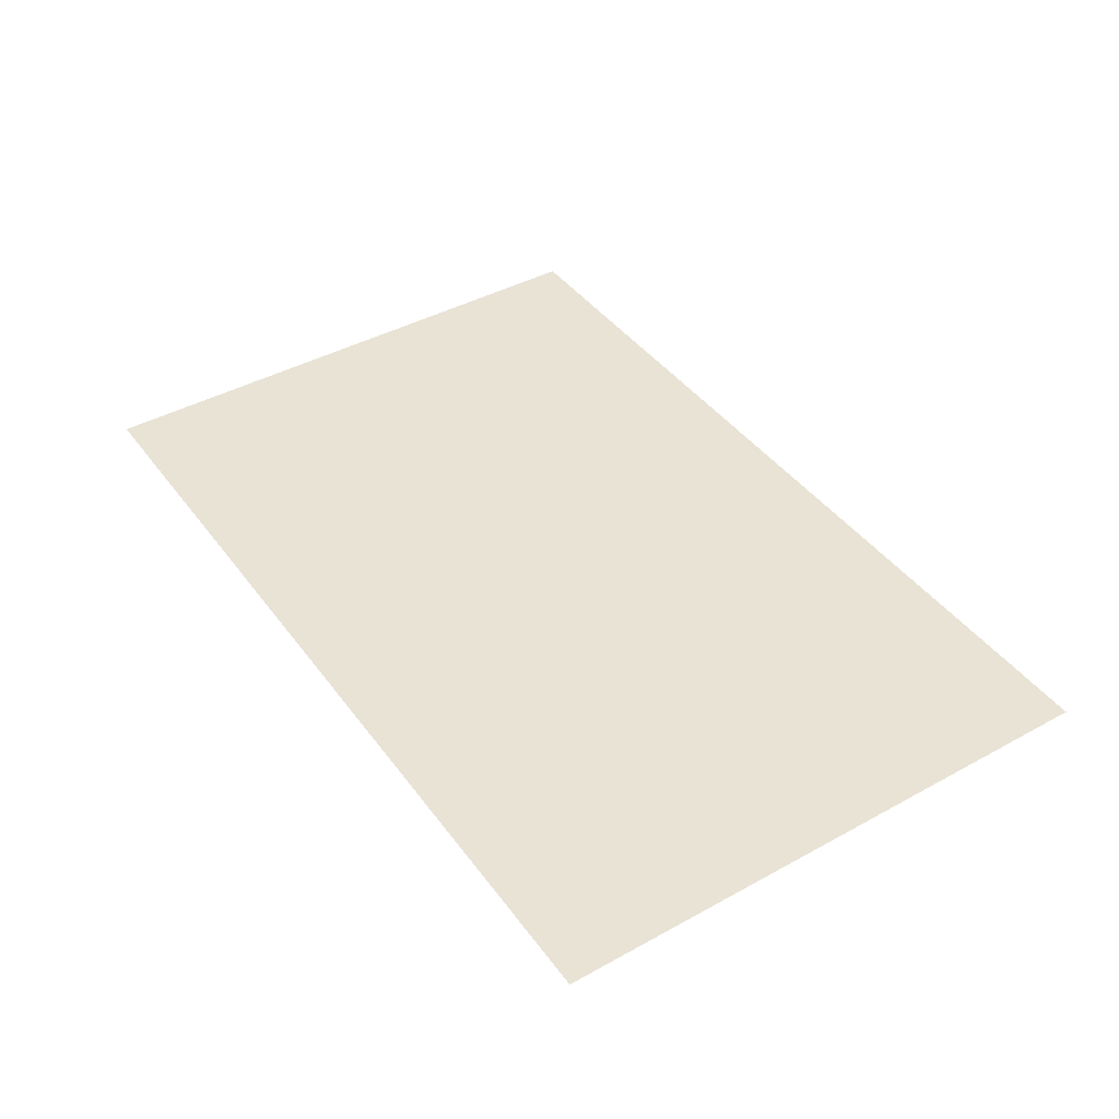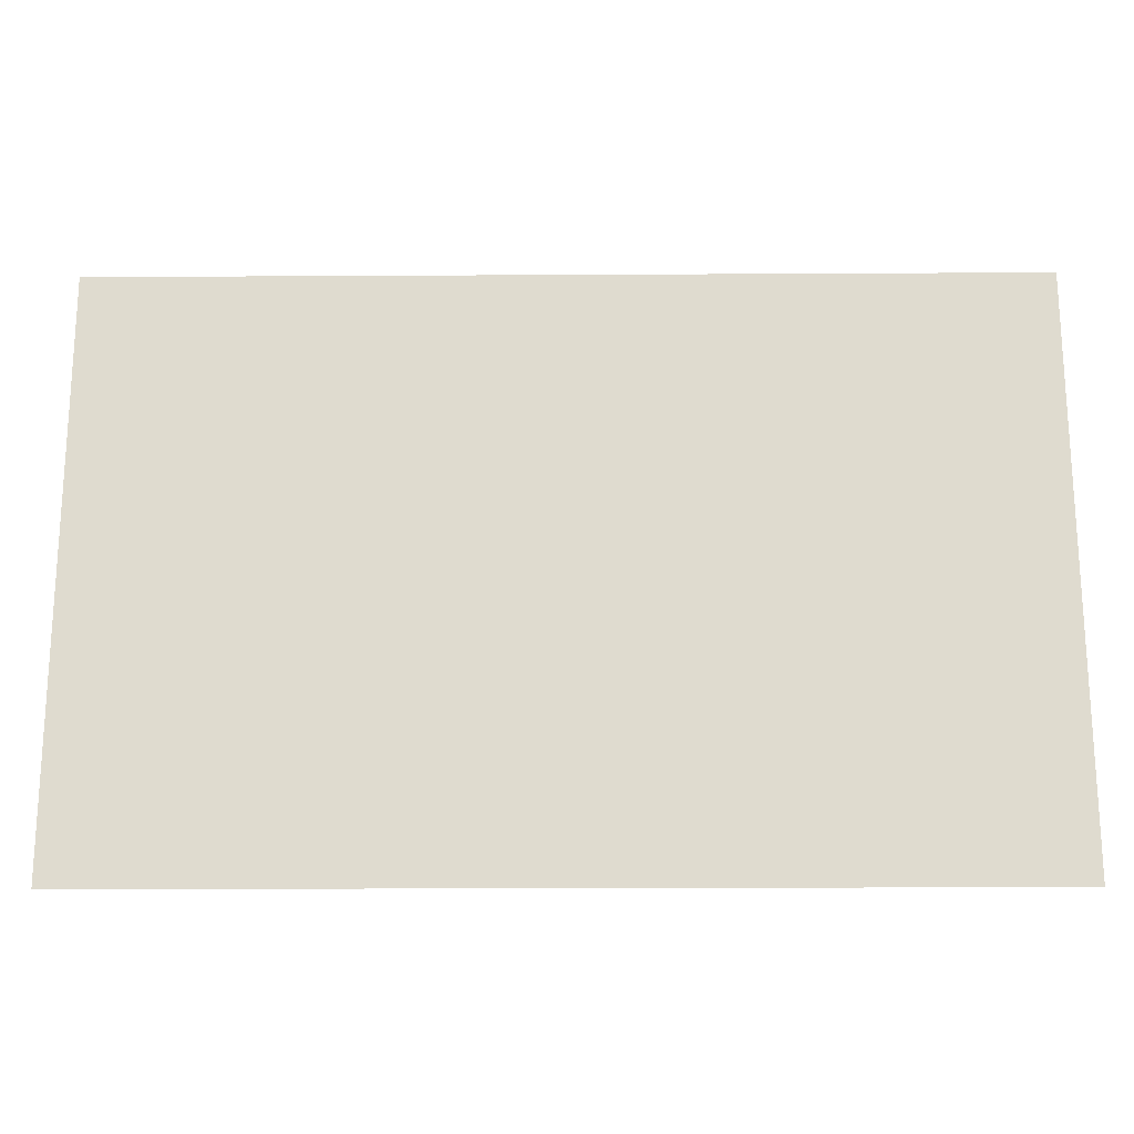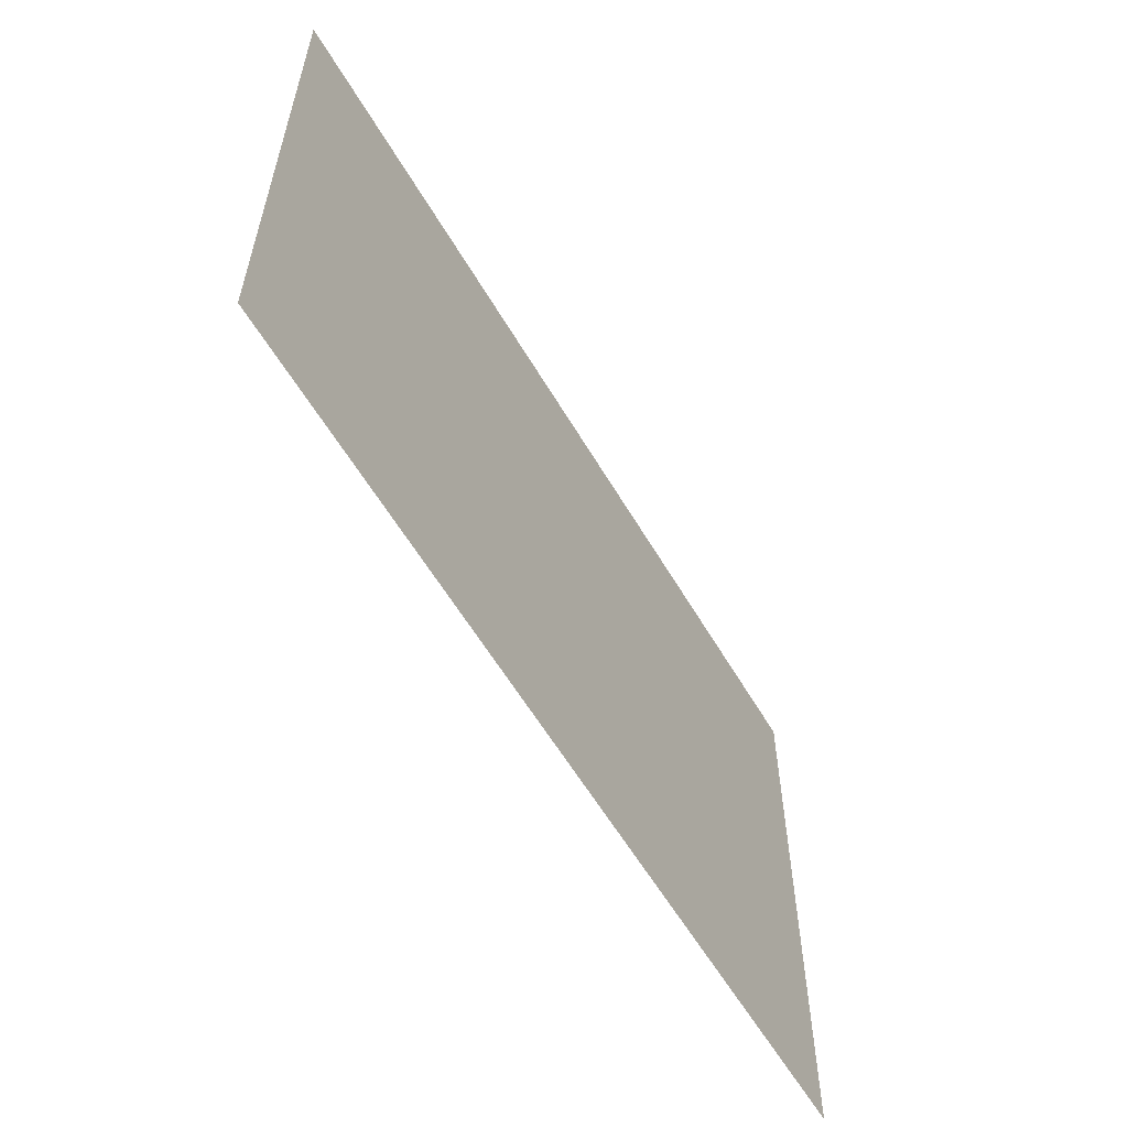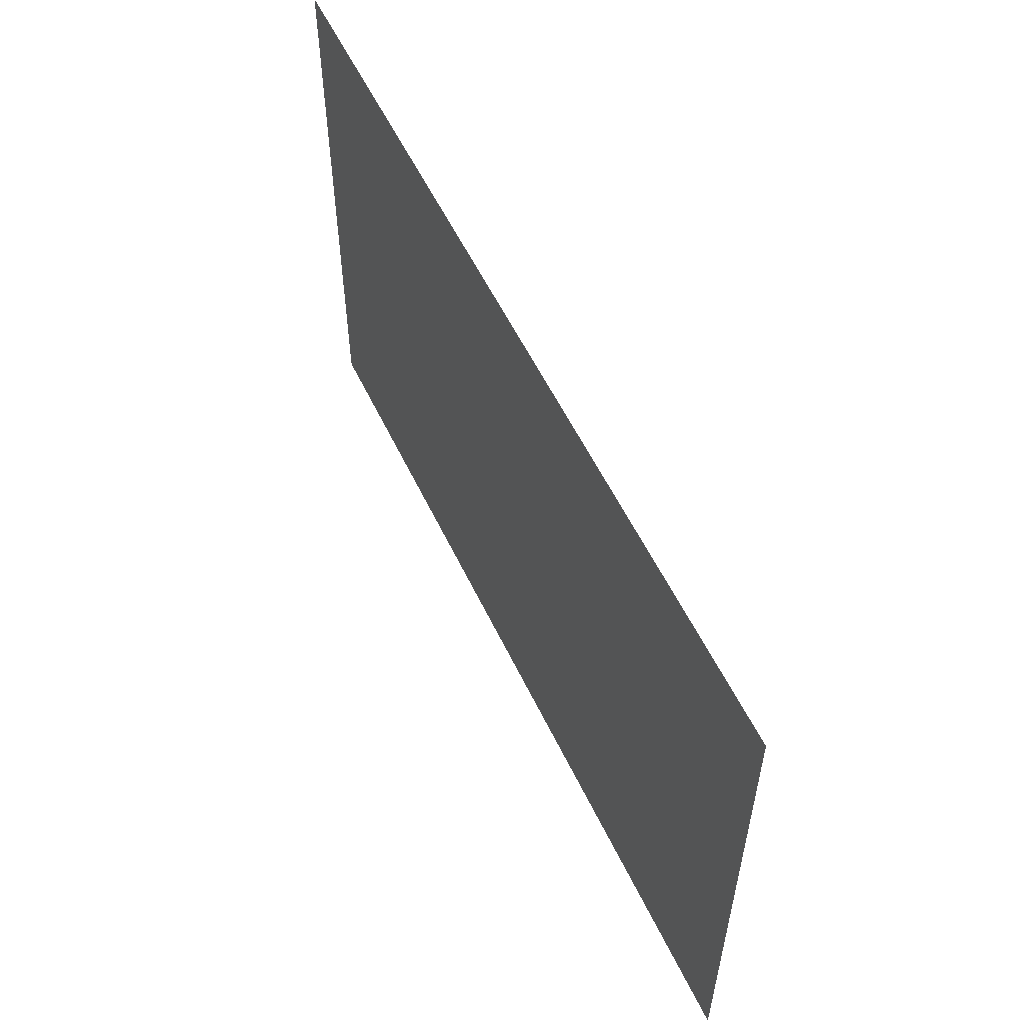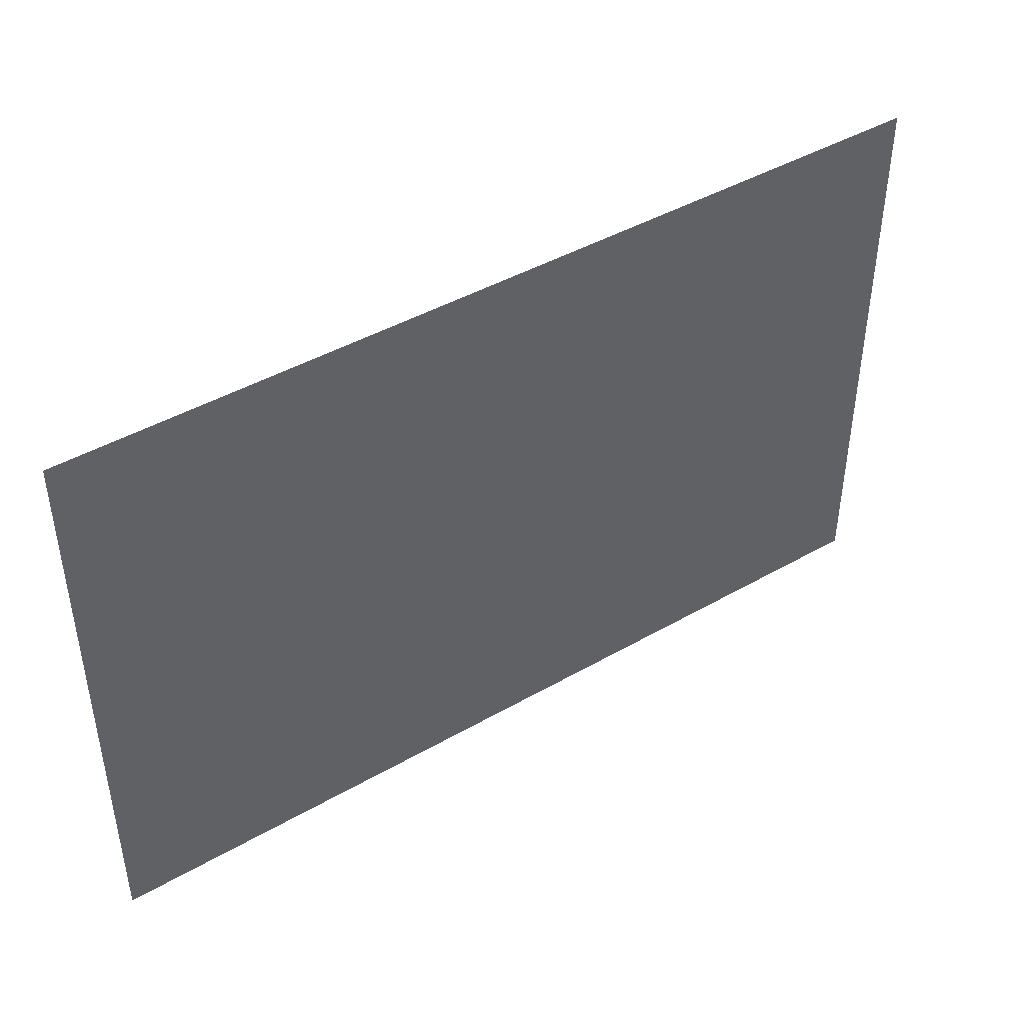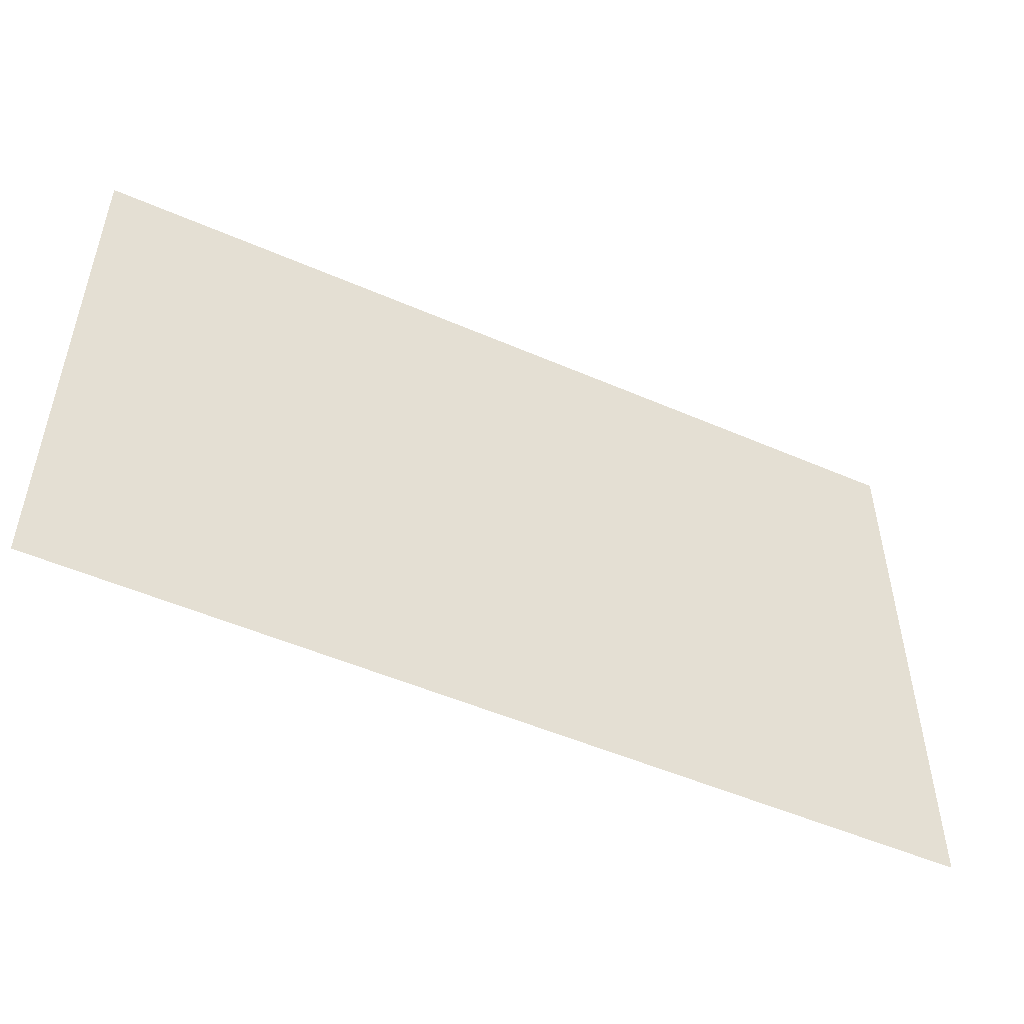
<metadata>
{"format":"obj","ext":"obj","renderer":"f3d","projection":"perspective","resolution":1024,"background":"white","views":[{"elev":42.2,"azim":-123.4,"up":"+Z"},{"elev":-19.9,"azim":0.6,"up":"+Y"},{"elev":-58.3,"azim":-59.9,"up":"+Y"},{"elev":55.9,"azim":64.8,"up":"+Y"},{"elev":43.7,"azim":-34.1,"up":"+Y"},{"elev":-51.2,"azim":-25.3,"up":"+Y"}]}
</metadata>
<code>
v -3.2 -0.64 0
v -3.84 -0.64 0
v -3.84 0 0
v -3.2 0 0
v -3.84 -0.64 0
v -4.48 -0.64 0
v -4.48 0 0
v -3.84 0 0
v -4.48 -0.64 0
v -5.12 -0.64 0
v -5.12 0 0
v -4.48 0 0
v -5.12 -0.64 0
v -5.76 -0.64 0
v -5.76 0 0
v -5.12 0 0
v -5.76 -0.64 0
v -6.4 -0.64 0
v -6.4 0 0
v -5.76 0 0
v -6.4 -0.64 0
v -7.04 -0.64 0
v -7.04 0 0
v -6.4 0 0
v -7.04 -0.64 0
v -7.68 -0.64 0
v -7.68 0 0
v -7.04 0 0
v -7.68 -0.64 0
v -8.32 -0.64 0
v -8.32 0 0
v -7.68 0 0
v -8.32 -0.64 0
v -8.96 -0.64 0
v -8.96 0 0
v -8.32 0 0
v -8.96 -0.64 0
v -9.6 -0.64 0
v -9.6 0 0
v -8.96 0 0
v -9.6 -0.64 0
v -10.24 -0.64 0
v -10.24 0 0
v -9.6 0 0
v -3.2 -1.28 0
v -3.84 -1.28 0
v -3.84 -0.64 0
v -3.2 -0.64 0
v -3.84 -1.28 0
v -4.48 -1.28 0
v -4.48 -0.64 0
v -3.84 -0.64 0
v -4.48 -1.28 0
v -5.12 -1.28 0
v -5.12 -0.64 0
v -4.48 -0.64 0
v -5.12 -1.28 0
v -5.76 -1.28 0
v -5.76 -0.64 0
v -5.12 -0.64 0
v -5.76 -1.28 0
v -6.4 -1.28 0
v -6.4 -0.64 0
v -5.76 -0.64 0
v -6.4 -1.28 0
v -7.04 -1.28 0
v -7.04 -0.64 0
v -6.4 -0.64 0
v -7.04 -1.28 0
v -7.68 -1.28 0
v -7.68 -0.64 0
v -7.04 -0.64 0
v -7.68 -1.28 0
v -8.32 -1.28 0
v -8.32 -0.64 0
v -7.68 -0.64 0
v -8.32 -1.28 0
v -8.96 -1.28 0
v -8.96 -0.64 0
v -8.32 -0.64 0
v -8.96 -1.28 0
v -9.6 -1.28 0
v -9.6 -0.64 0
v -8.96 -0.64 0
v -9.6 -1.28 0
v -10.24 -1.28 0
v -10.24 -0.64 0
v -9.6 -0.64 0
v -3.2 -1.92 0
v -3.84 -1.92 0
v -3.84 -1.28 0
v -3.2 -1.28 0
v -3.84 -1.92 0
v -4.48 -1.92 0
v -4.48 -1.28 0
v -3.84 -1.28 0
v -4.48 -1.92 0
v -5.12 -1.92 0
v -5.12 -1.28 0
v -4.48 -1.28 0
v -5.12 -1.92 0
v -5.76 -1.92 0
v -5.76 -1.28 0
v -5.12 -1.28 0
v -5.76 -1.92 0
v -6.4 -1.92 0
v -6.4 -1.28 0
v -5.76 -1.28 0
v -6.4 -1.92 0
v -7.04 -1.92 0
v -7.04 -1.28 0
v -6.4 -1.28 0
v -7.04 -1.92 0
v -7.68 -1.92 0
v -7.68 -1.28 0
v -7.04 -1.28 0
v -7.68 -1.92 0
v -8.32 -1.92 0
v -8.32 -1.28 0
v -7.68 -1.28 0
v -8.32 -1.92 0
v -8.96 -1.92 0
v -8.96 -1.28 0
v -8.32 -1.28 0
v -8.96 -1.92 0
v -9.6 -1.92 0
v -9.6 -1.28 0
v -8.96 -1.28 0
v -9.6 -1.92 0
v -10.24 -1.92 0
v -10.24 -1.28 0
v -9.6 -1.28 0
v -3.2 -2.56 0
v -3.84 -2.56 0
v -3.84 -1.92 0
v -3.2 -1.92 0
v -3.84 -2.56 0
v -4.48 -2.56 0
v -4.48 -1.92 0
v -3.84 -1.92 0
v -4.48 -2.56 0
v -5.12 -2.56 0
v -5.12 -1.92 0
v -4.48 -1.92 0
v -5.12 -2.56 0
v -5.76 -2.56 0
v -5.76 -1.92 0
v -5.12 -1.92 0
v -5.76 -2.56 0
v -6.4 -2.56 0
v -6.4 -1.92 0
v -5.76 -1.92 0
v -6.4 -2.56 0
v -7.04 -2.56 0
v -7.04 -1.92 0
v -6.4 -1.92 0
v -7.04 -2.56 0
v -7.68 -2.56 0
v -7.68 -1.92 0
v -7.04 -1.92 0
v -7.68 -2.56 0
v -8.32 -2.56 0
v -8.32 -1.92 0
v -7.68 -1.92 0
v -8.32 -2.56 0
v -8.96 -2.56 0
v -8.96 -1.92 0
v -8.32 -1.92 0
v -8.96 -2.56 0
v -9.6 -2.56 0
v -9.6 -1.92 0
v -8.96 -1.92 0
v -9.6 -2.56 0
v -10.24 -2.56 0
v -10.24 -1.92 0
v -9.6 -1.92 0
v -3.2 -3.2 0
v -3.84 -3.2 0
v -3.84 -2.56 0
v -3.2 -2.56 0
v -3.84 -3.2 0
v -4.48 -3.2 0
v -4.48 -2.56 0
v -3.84 -2.56 0
v -4.48 -3.2 0
v -5.12 -3.2 0
v -5.12 -2.56 0
v -4.48 -2.56 0
v -5.12 -3.2 0
v -5.76 -3.2 0
v -5.76 -2.56 0
v -5.12 -2.56 0
v -5.76 -3.2 0
v -6.4 -3.2 0
v -6.4 -2.56 0
v -5.76 -2.56 0
v -6.4 -3.2 0
v -7.04 -3.2 0
v -7.04 -2.56 0
v -6.4 -2.56 0
v -7.04 -3.2 0
v -7.68 -3.2 0
v -7.68 -2.56 0
v -7.04 -2.56 0
v -7.68 -3.2 0
v -8.32 -3.2 0
v -8.32 -2.56 0
v -7.68 -2.56 0
v -8.32 -3.2 0
v -8.96 -3.2 0
v -8.96 -2.56 0
v -8.32 -2.56 0
v -8.96 -3.2 0
v -9.6 -3.2 0
v -9.6 -2.56 0
v -8.96 -2.56 0
v -9.6 -3.2 0
v -10.24 -3.2 0
v -10.24 -2.56 0
v -9.6 -2.56 0
v -3.2 -3.84 0
v -3.84 -3.84 0
v -3.84 -3.2 0
v -3.2 -3.2 0
v -3.84 -3.84 0
v -4.48 -3.84 0
v -4.48 -3.2 0
v -3.84 -3.2 0
v -4.48 -3.84 0
v -5.12 -3.84 0
v -5.12 -3.2 0
v -4.48 -3.2 0
v -5.12 -3.84 0
v -5.76 -3.84 0
v -5.76 -3.2 0
v -5.12 -3.2 0
v -5.76 -3.84 0
v -6.4 -3.84 0
v -6.4 -3.2 0
v -5.76 -3.2 0
v -6.4 -3.84 0
v -7.04 -3.84 0
v -7.04 -3.2 0
v -6.4 -3.2 0
v -7.04 -3.84 0
v -7.68 -3.84 0
v -7.68 -3.2 0
v -7.04 -3.2 0
v -7.68 -3.84 0
v -8.32 -3.84 0
v -8.32 -3.2 0
v -7.68 -3.2 0
v -8.32 -3.84 0
v -8.96 -3.84 0
v -8.96 -3.2 0
v -8.32 -3.2 0
v -8.96 -3.84 0
v -9.6 -3.84 0
v -9.6 -3.2 0
v -8.96 -3.2 0
v -9.6 -3.84 0
v -10.24 -3.84 0
v -10.24 -3.2 0
v -9.6 -3.2 0
v -3.2 -4.48 0
v -3.84 -4.48 0
v -3.84 -3.84 0
v -3.2 -3.84 0
v -3.84 -4.48 0
v -4.48 -4.48 0
v -4.48 -3.84 0
v -3.84 -3.84 0
v -4.48 -4.48 0
v -5.12 -4.48 0
v -5.12 -3.84 0
v -4.48 -3.84 0
v -5.12 -4.48 0
v -5.76 -4.48 0
v -5.76 -3.84 0
v -5.12 -3.84 0
v -5.76 -4.48 0
v -6.4 -4.48 0
v -6.4 -3.84 0
v -5.76 -3.84 0
v -6.4 -4.48 0
v -7.04 -4.48 0
v -7.04 -3.84 0
v -6.4 -3.84 0
v -7.04 -4.48 0
v -7.68 -4.48 0
v -7.68 -3.84 0
v -7.04 -3.84 0
v -7.68 -4.48 0
v -8.32 -4.48 0
v -8.32 -3.84 0
v -7.68 -3.84 0
v -8.32 -4.48 0
v -8.96 -4.48 0
v -8.96 -3.84 0
v -8.32 -3.84 0
v -8.96 -4.48 0
v -9.6 -4.48 0
v -9.6 -3.84 0
v -8.96 -3.84 0
v -9.6 -4.48 0
v -10.24 -4.48 0
v -10.24 -3.84 0
v -9.6 -3.84 0
g BM2._mesh_0119
f 1 2 3 4
f 5 6 7 8
f 9 10 11 12
f 13 14 15 16
f 17 18 19 20
f 21 22 23 24
f 25 26 27 28
f 29 30 31 32
f 33 34 35 36
f 37 38 39 40
f 41 42 43 44
f 45 46 47 48
f 49 50 51 52
f 53 54 55 56
f 57 58 59 60
f 61 62 63 64
f 65 66 67 68
f 69 70 71 72
f 73 74 75 76
f 77 78 79 80
f 81 82 83 84
f 85 86 87 88
f 89 90 91 92
f 93 94 95 96
f 97 98 99 100
f 101 102 103 104
f 105 106 107 108
f 109 110 111 112
f 113 114 115 116
f 117 118 119 120
f 121 122 123 124
f 125 126 127 128
f 129 130 131 132
f 133 134 135 136
f 137 138 139 140
f 141 142 143 144
f 145 146 147 148
f 149 150 151 152
f 153 154 155 156
f 157 158 159 160
f 161 162 163 164
f 165 166 167 168
f 169 170 171 172
f 173 174 175 176
f 177 178 179 180
f 181 182 183 184
f 185 186 187 188
f 189 190 191 192
f 193 194 195 196
f 197 198 199 200
f 201 202 203 204
f 205 206 207 208
f 209 210 211 212
f 213 214 215 216
f 217 218 219 220
f 221 222 223 224
f 225 226 227 228
f 229 230 231 232
f 233 234 235 236
f 237 238 239 240
f 241 242 243 244
f 245 246 247 248
f 249 250 251 252
f 253 254 255 256
f 257 258 259 260
f 261 262 263 264
f 265 266 267 268
f 269 270 271 272
f 273 274 275 276
f 277 278 279 280
f 281 282 283 284
f 285 286 287 288
f 289 290 291 292
f 293 294 295 296
f 297 298 299 300
f 301 302 303 304
f 305 306 307 308

</code>
